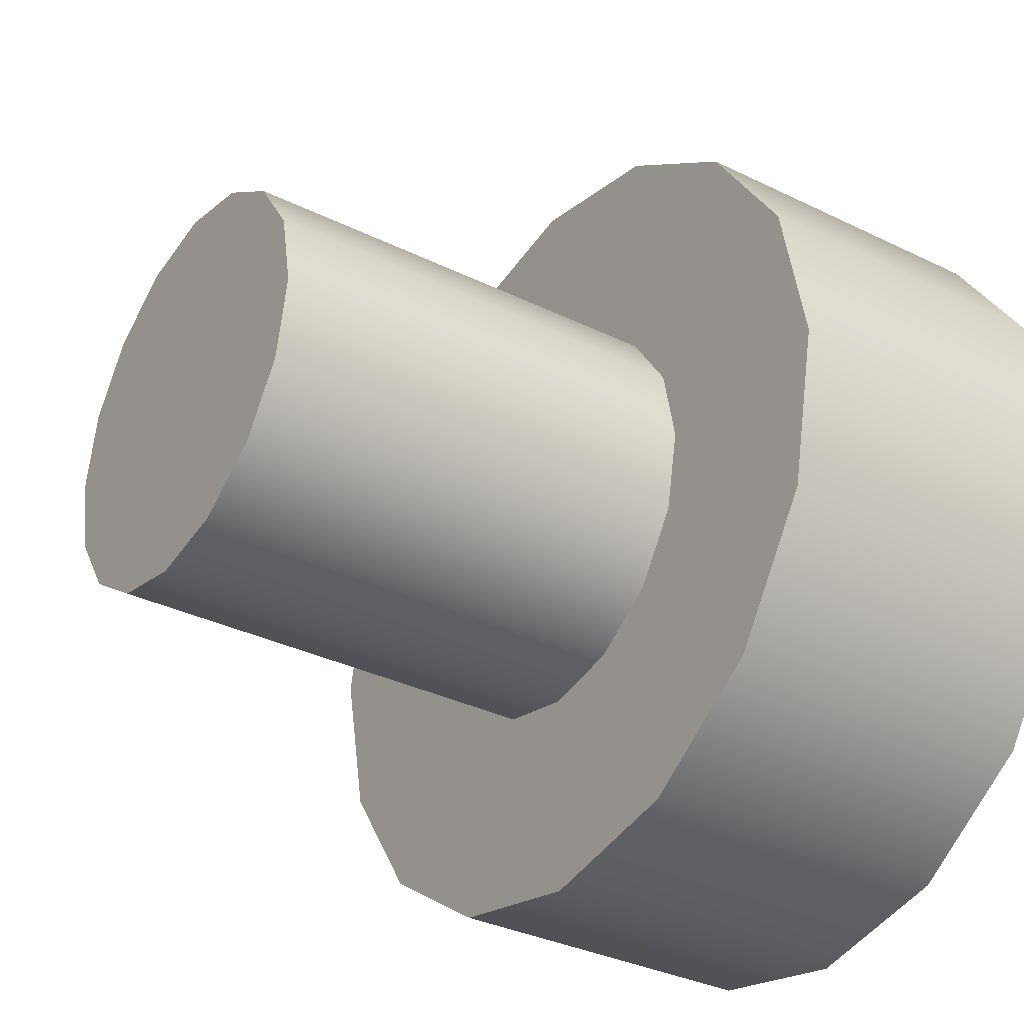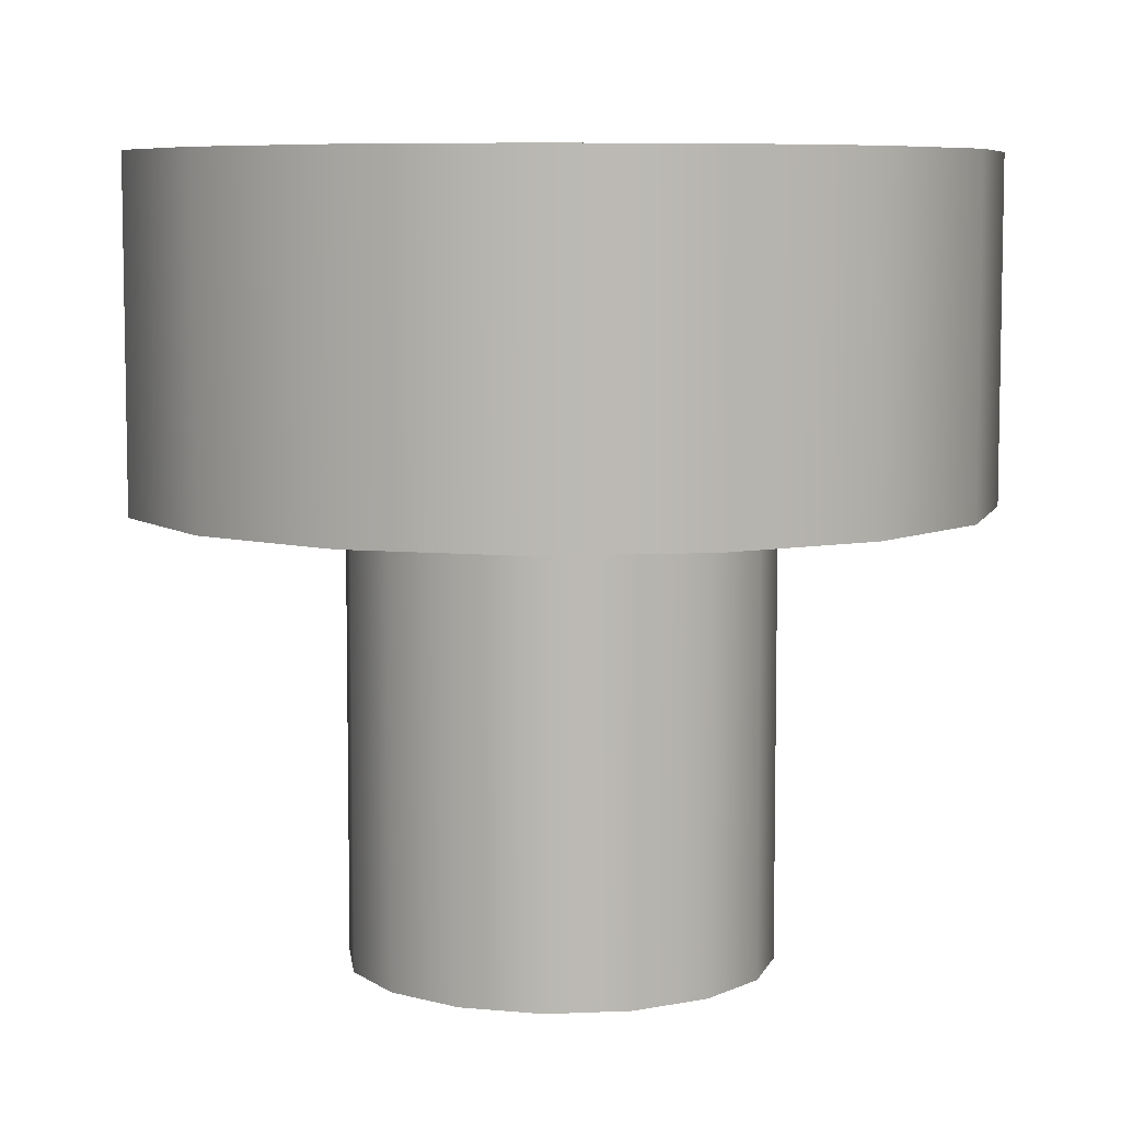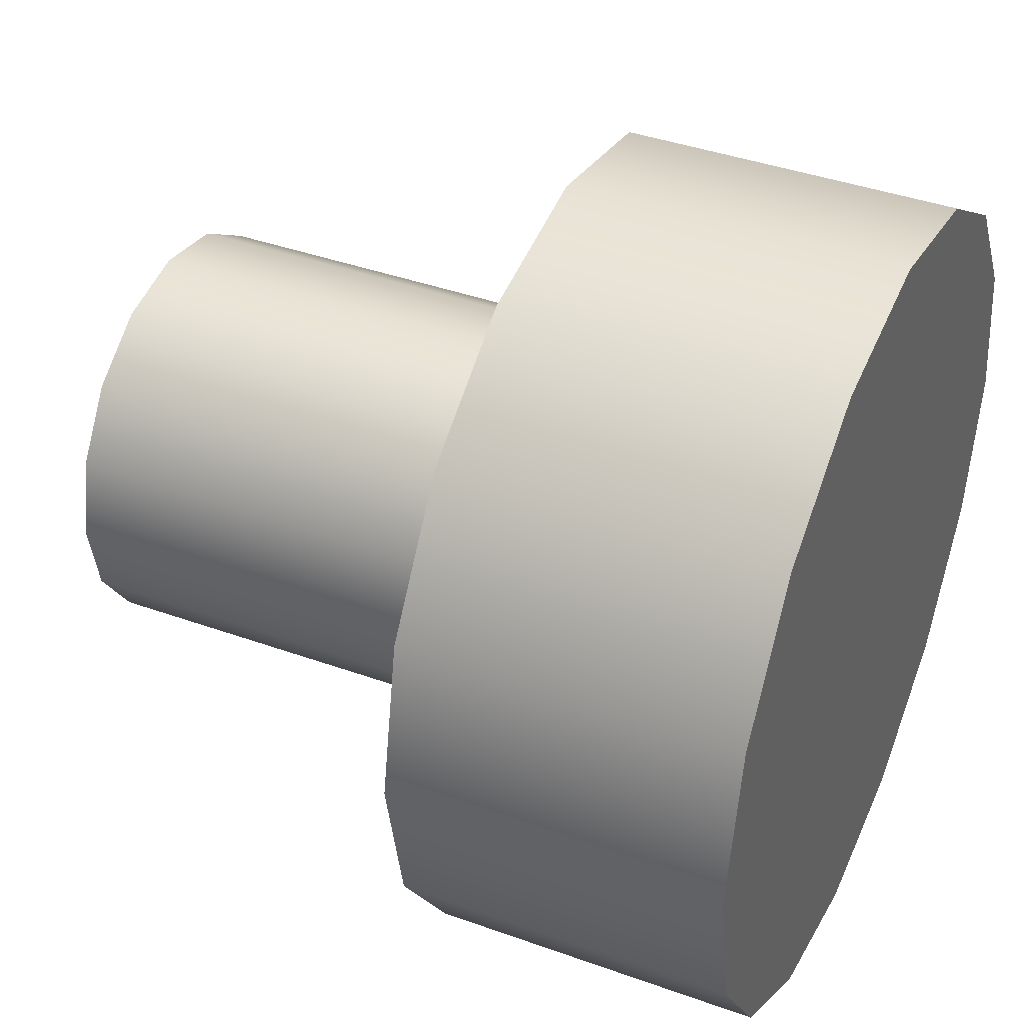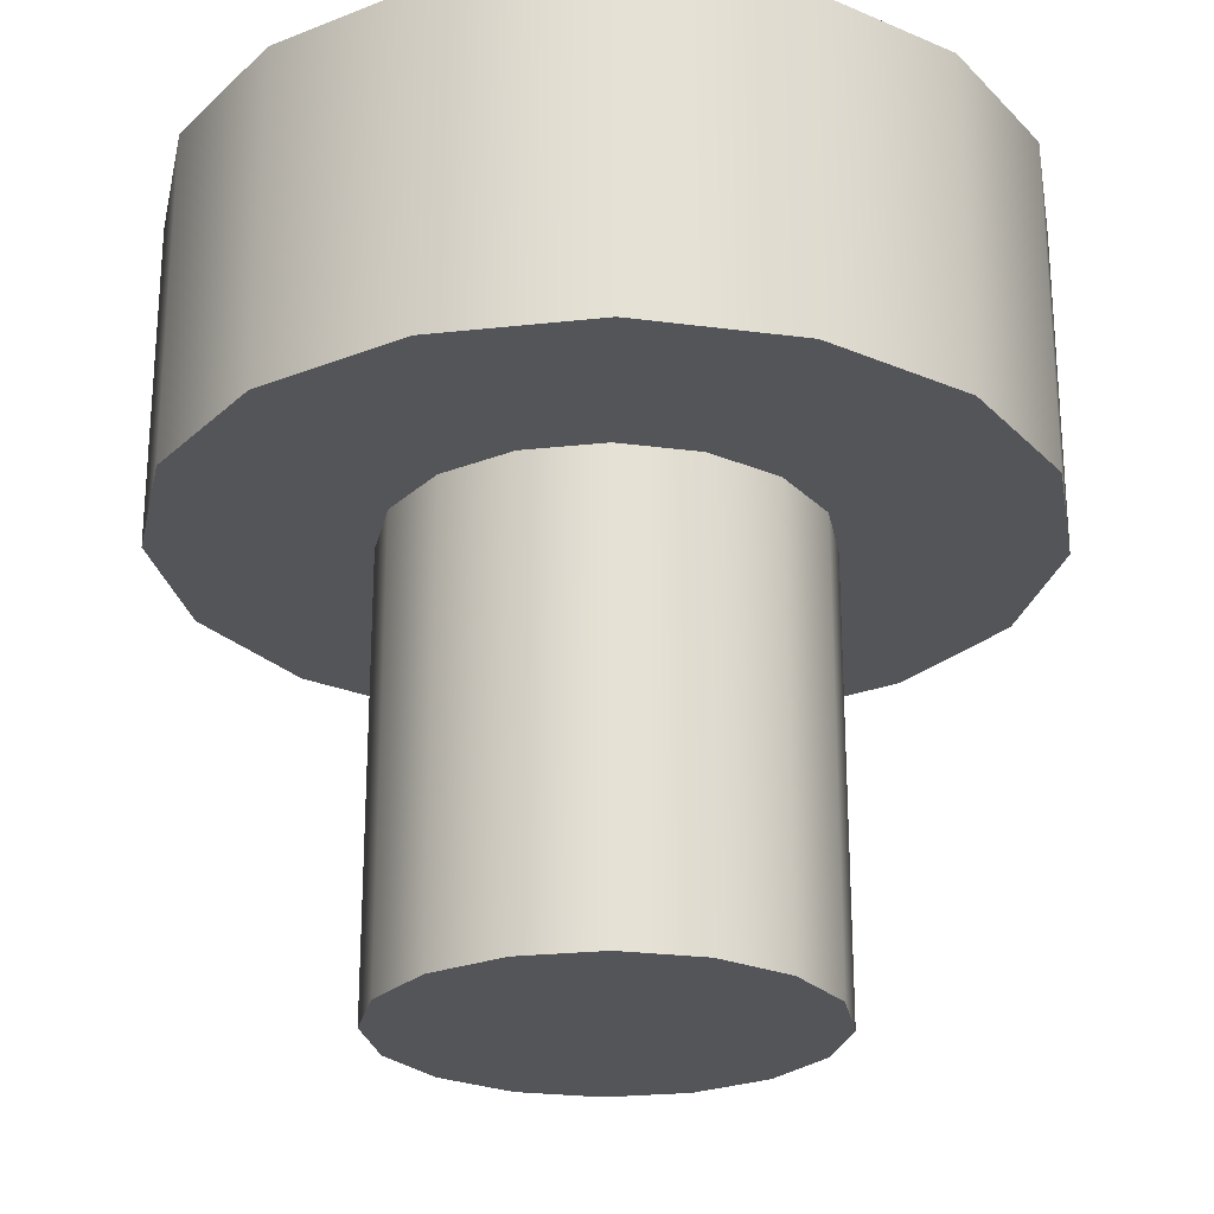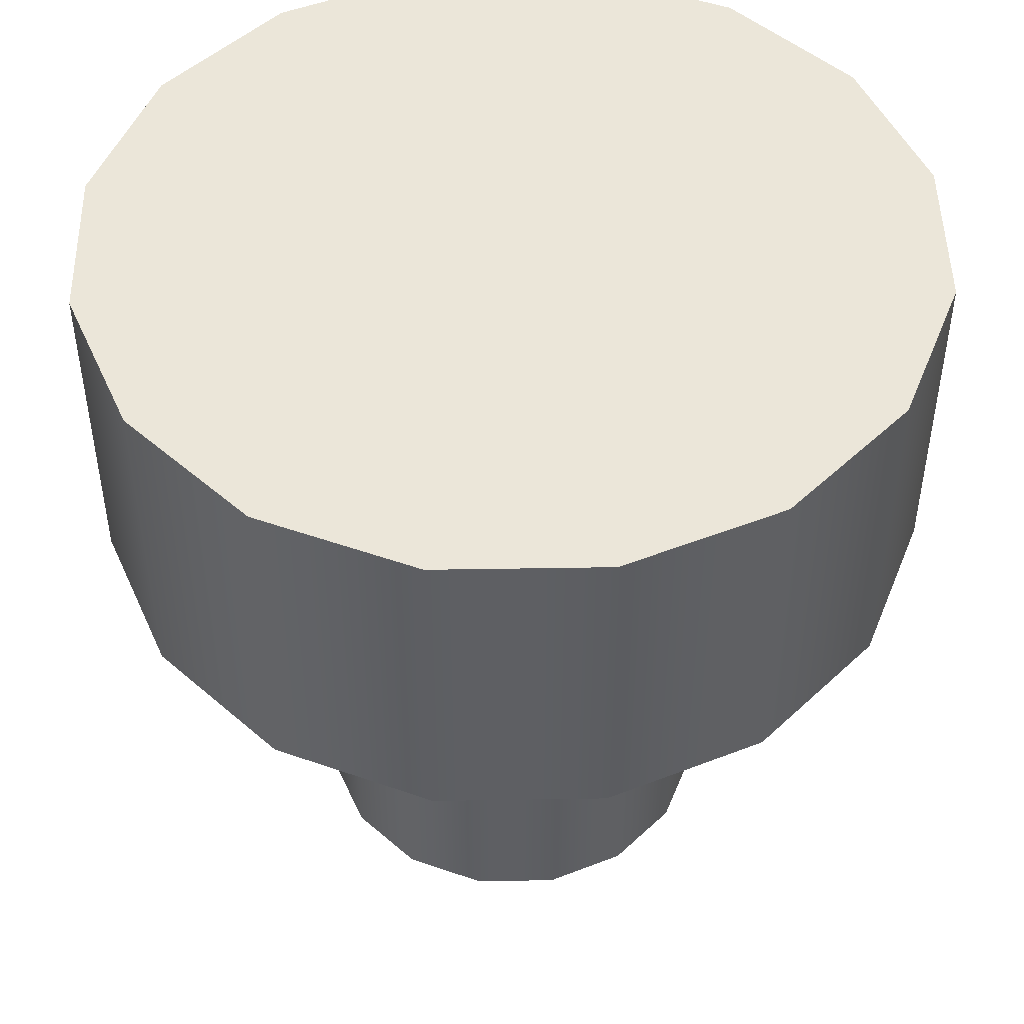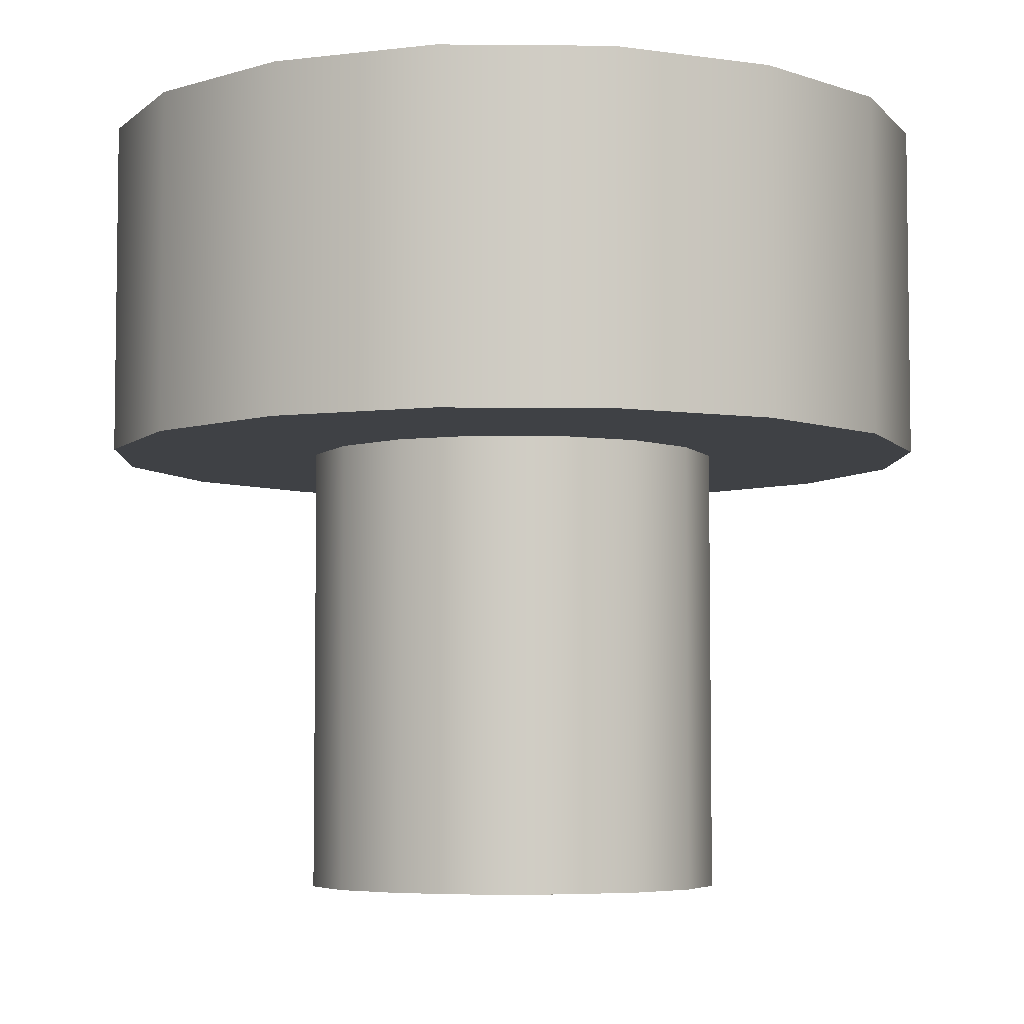
<metadata>
{"format":"obj","ext":"obj","renderer":"f3d","projection":"perspective","resolution":1024,"background":"white","views":[{"elev":-33.2,"azim":-124.1,"up":"+Y"},{"elev":7.1,"azim":-63.3,"up":"+Z"},{"elev":40.2,"azim":-66.1,"up":"+Y"},{"elev":-24.7,"azim":89.0,"up":"+Z"},{"elev":48.4,"azim":55.2,"up":"+Z"},{"elev":-5.4,"azim":-35.4,"up":"+Z"}]}
</metadata>
<code>
v 0 0.03 0.004
v 0 0.03 0.068
v 0.01148 0.02772 0.004
v 0.02121 0.02121 0.004
v 0.02772 0.01148 0.004
v 0.03 -0 0.004
v 0.03 -0 0.068
v 0.02772 -0.01148 0.004
v 0.02772 -0.01148 0.068
v 0.02121 -0.02121 0.004
v 0.01148 -0.02772 0.004
v -0 -0.03 0.004
v -0.01148 -0.02772 0.004
v -0.01148 -0.02772 0.068
v -0.02121 -0.02121 0.004
v -0.02121 -0.02121 0.068
v -0.02772 -0.01148 0.004
v -0.02772 -0.01148 0.068
v -0.03 0 0.004
v -0.02772 0.01148 0.004
v -0.02772 0.01148 0.068
v -0.02121 0.02121 0.004
v -0.02121 0.02121 0.068
v -0.01148 0.02772 0.004
v 0.02296 0.05542 0.068
v -0 0.05999 0.068
v 0.04242 0.04242 0.068
v 0.05542 0.02296 0.068
v 0.05999 -0 0.068
v 0.05542 -0.02296 0.068
v 0.04242 -0.04242 0.068
v 0.02296 -0.05542 0.068
v -0 -0.05999 0.068
v -0.02296 -0.05542 0.068
v -0.04242 -0.04242 0.068
v -0.05542 -0.02296 0.068
v -0.05999 0 0.068
v -0.05542 0.02296 0.068
v -0.04242 0.04242 0.068
v -0.02296 0.05542 0.068
v 0.01148 0.02772 0.116
v 0 0.03 0.116
v 0.02121 0.02121 0.116
v 0.02772 0.01148 0.116
v 0.03 -0 0.116
v 0.02772 -0.01148 0.116
v 0.02121 -0.02121 0.116
v 0.01148 -0.02772 0.116
v -0 -0.03 0.116
v -0.01148 -0.02772 0.116
v -0.02121 -0.02121 0.116
v -0.02772 -0.01148 0.116
v -0.03 0 0.116
v -0.02772 0.01148 0.116
v -0.02121 0.02121 0.116
v -0.01148 0.02772 0.116
v 0.02296 0.05542 0.116
v -0 0.05999 0.116
v 0.04242 0.04242 0.116
v 0.05542 0.02296 0.116
v 0.05999 -0 0.116
v 0.05542 -0.02296 0.116
v 0.04242 -0.04242 0.116
v 0.02296 -0.05542 0.116
v -0 -0.05999 0.116
v -0.02296 -0.05542 0.116
v -0.04242 -0.04242 0.116
v -0.05542 -0.02296 0.116
v -0.05999 0 0.116
v -0.05542 0.02296 0.116
v -0.04242 0.04242 0.116
v -0.02296 0.05542 0.116
v 0 0 0.116
v 0.01148 0.02771 0.068
v 0.02121 0.02121 0.068
v 0.02771 0.01148 0.068
v 0.02121 -0.02121 0.068
v 0.01148 -0.02771 0.068
v -0 -0.02999 0.068
v 0 0 0.004
v -0.02999 0 0.068
v -0.01148 0.02771 0.068
v 0 0.03 0.004
v 0.01148 0.02772 0.004
v 0.02121 0.02121 0.004
v 0.02772 0.01148 0.004
v 0.03 -0 0.004
v 0.02772 -0.01148 0.004
v 0.02772 -0.01148 0.068
v 0.03 -0 0.068
v 0.02121 -0.02121 0.004
v 0.01148 -0.02772 0.004
v -0 -0.03 0.004
v -0.01148 -0.02772 0.004
v -0.02121 -0.02121 0.004
v -0.02121 -0.02121 0.068
v -0.01148 -0.02772 0.068
v -0.02772 -0.01148 0.004
v -0.02772 -0.01148 0.068
v -0.03 0 0.004
v -0.02772 0.01148 0.004
v -0.02121 0.02121 0.004
v -0.02121 0.02121 0.068
v -0.02772 0.01148 0.068
v -0.01148 0.02772 0.004
v 0.02296 0.05542 0.068
v -0 0.05999 0.068
v 0.04242 0.04242 0.068
v 0.05542 0.02296 0.068
v 0.05999 -0 0.068
v 0.05542 -0.02296 0.068
v 0.04242 -0.04242 0.068
v 0.02296 -0.05542 0.068
v -0 -0.05999 0.068
v -0.02296 -0.05542 0.068
v -0.04242 -0.04242 0.068
v -0.05542 -0.02296 0.068
v -0.05999 0 0.068
v -0.05542 0.02296 0.068
v -0.04242 0.04242 0.068
v -0.02296 0.05542 0.068
v 0.02296 0.05542 0.116
v -0 0.05999 0.116
v 0.04242 0.04242 0.116
v 0.05542 0.02296 0.116
v 0.05999 -0 0.116
v 0.05542 -0.02296 0.116
v 0.04242 -0.04242 0.116
v 0.02296 -0.05542 0.116
v -0 -0.05999 0.116
v -0.02296 -0.05542 0.116
v -0.04242 -0.04242 0.116
v -0.05542 -0.02296 0.116
v -0.05999 0 0.116
v -0.05542 0.02296 0.116
v -0.04242 0.04242 0.116
v -0.02296 0.05542 0.116
v 0.02121 0.02121 0.068
v 0.01148 0.02771 0.068
v 0.02771 0.01148 0.068
v 0.01148 -0.02771 0.068
v 0.02121 -0.02121 0.068
v -0 -0.02999 0.068
v 0 0.03 0.068
v -0.02999 0 0.068
v -0.01148 0.02771 0.068
f 83 139 84
f 139 85 84
f 138 86 85
f 140 6 86
f 90 8 6
f 8 142 10
f 142 92 10
f 141 93 92
f 143 13 93
f 97 15 13
f 96 17 15
f 17 81 100
f 81 101 100
f 104 22 101
f 22 82 24
f 82 83 24
f 4 5 80
f 7 28 110
f 128 113 112
f 127 112 111
f 126 111 29
f 125 29 109
f 124 109 108
f 137 107 121
f 122 108 106
f 136 121 120
f 60 43 44
f 130 48 49
f 57 42 41
f 135 53 54
f 63 46 47
f 52 132 51
f 58 56 42
f 45 60 44
f 131 49 50
f 71 54 55
f 59 41 43
f 48 63 47
f 134 52 53
f 62 45 46
f 132 50 51
f 56 71 55
f 129 114 113
f 65 115 114
f 66 116 115
f 67 117 116
f 68 118 117
f 69 119 118
f 70 120 119
f 123 106 107
f 50 73 51
f 43 73 44
f 51 73 52
f 44 73 45
f 52 73 53
f 45 73 46
f 53 73 54
f 46 73 47
f 54 73 55
f 47 73 48
f 55 73 56
f 48 73 49
f 42 73 41
f 56 73 42
f 49 73 50
f 41 73 43
f 37 18 36
f 9 110 30
f 21 37 38
f 31 9 30
f 23 38 39
f 78 31 32
f 40 23 39
f 79 32 33
f 25 2 26
f 2 40 26
f 14 33 34
f 27 74 25
f 35 14 34
f 76 27 28
f 18 35 36
f 11 12 80
f 1 3 80
f 19 20 80
f 88 91 80
f 95 98 80
f 105 1 80
f 5 87 80
f 12 94 80
f 20 102 80
f 3 4 80
f 91 11 80
f 98 19 80
f 87 88 80
f 94 95 80
f 102 105 80
f 83 144 139
f 139 138 85
f 138 140 86
f 140 90 6
f 90 89 8
f 8 89 142
f 142 141 92
f 141 143 93
f 143 97 13
f 97 96 15
f 96 99 17
f 17 99 81
f 81 104 101
f 104 103 22
f 22 103 82
f 82 144 83
f 7 76 28
f 128 129 113
f 127 128 112
f 126 127 111
f 125 126 29
f 124 125 109
f 137 123 107
f 122 124 108
f 136 137 121
f 60 59 43
f 130 64 48
f 57 58 42
f 135 134 53
f 63 62 46
f 52 133 132
f 58 72 56
f 45 61 60
f 131 130 49
f 71 135 54
f 59 57 41
f 48 64 63
f 134 133 52
f 62 61 45
f 132 131 50
f 56 72 71
f 129 65 114
f 65 66 115
f 66 67 116
f 67 68 117
f 68 69 118
f 69 70 119
f 70 136 120
f 123 122 106
f 37 145 18
f 9 7 110
f 21 145 37
f 31 77 9
f 23 21 38
f 78 77 31
f 40 146 23
f 79 78 32
f 25 74 2
f 2 146 40
f 14 79 33
f 27 75 74
f 35 16 14
f 76 75 27
f 18 16 35

</code>
